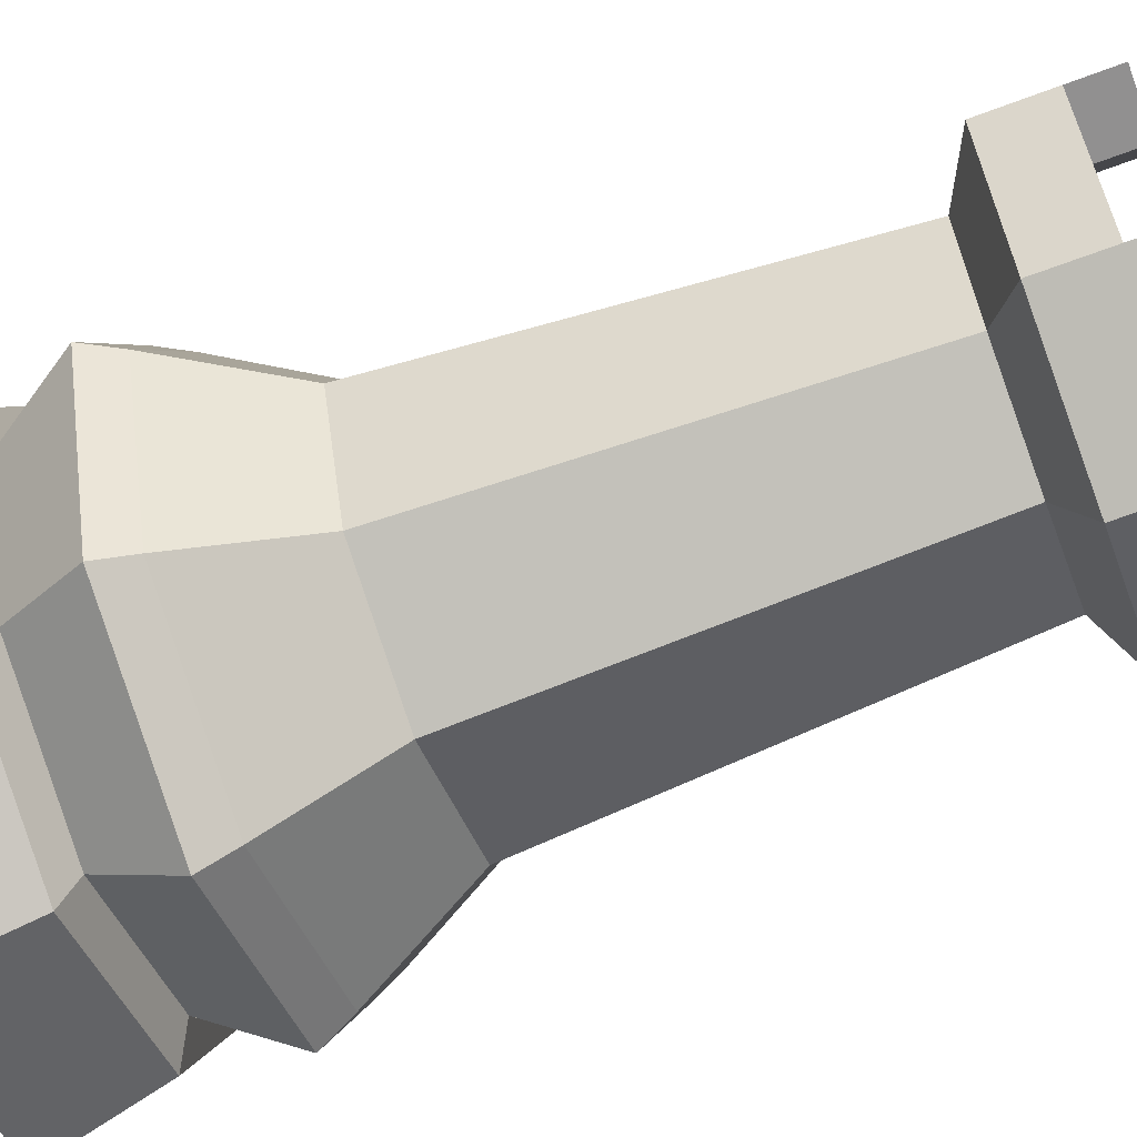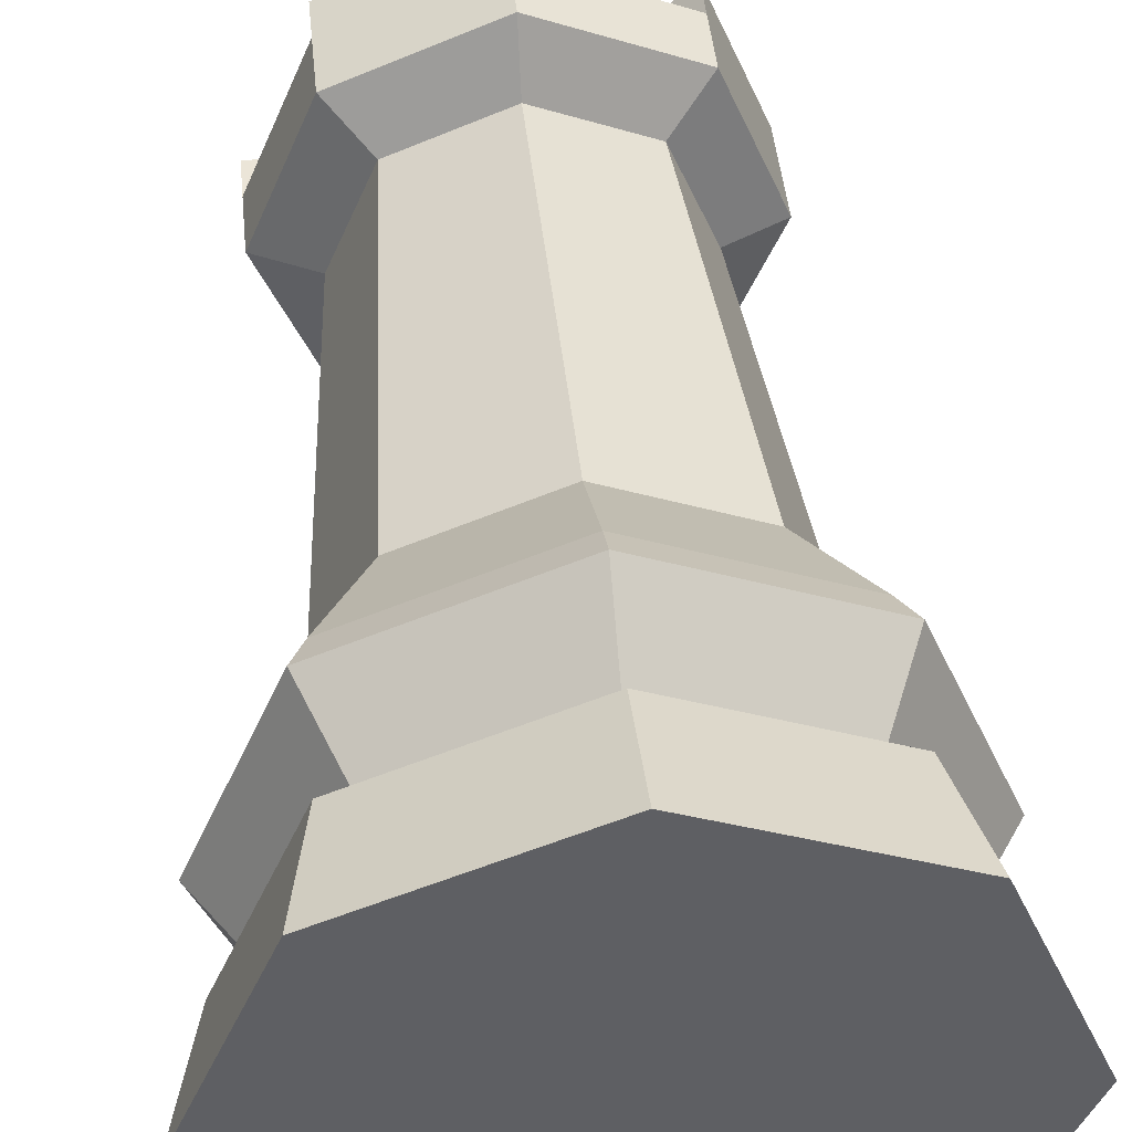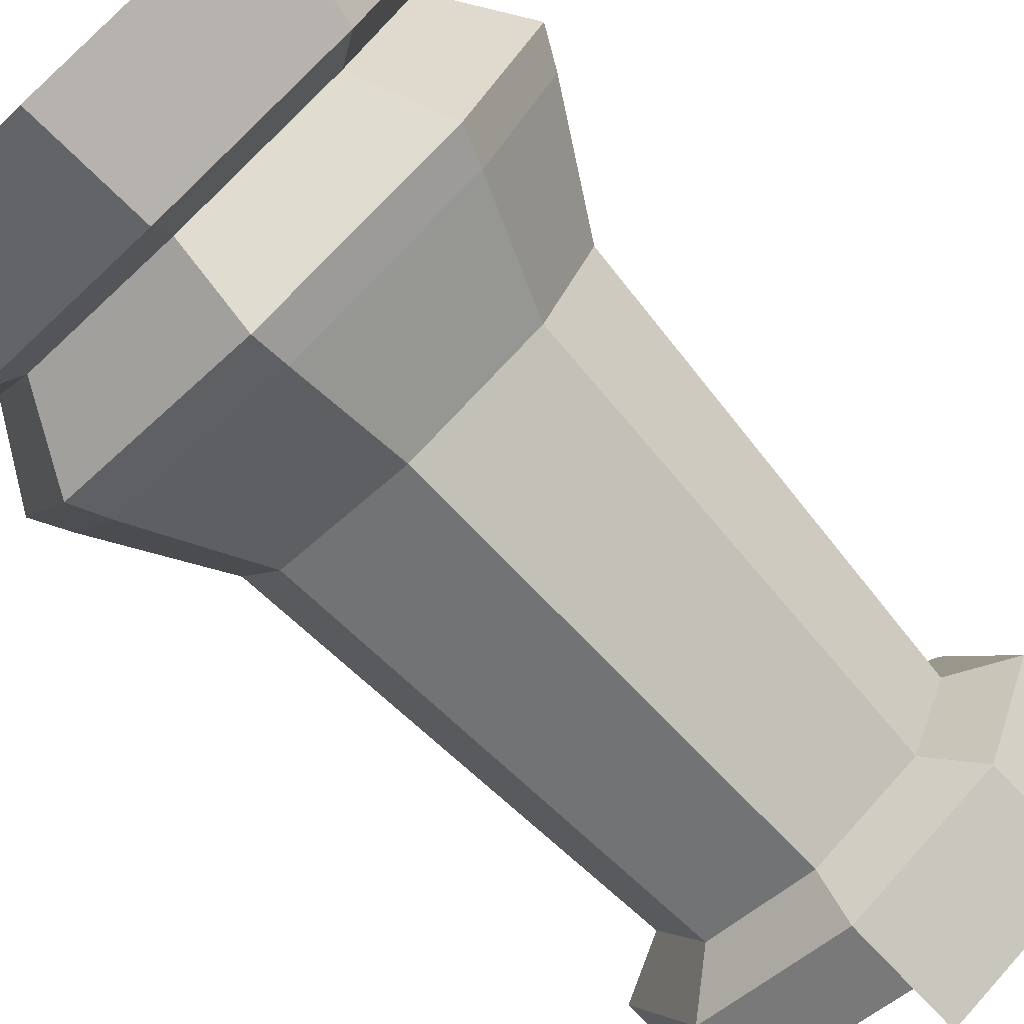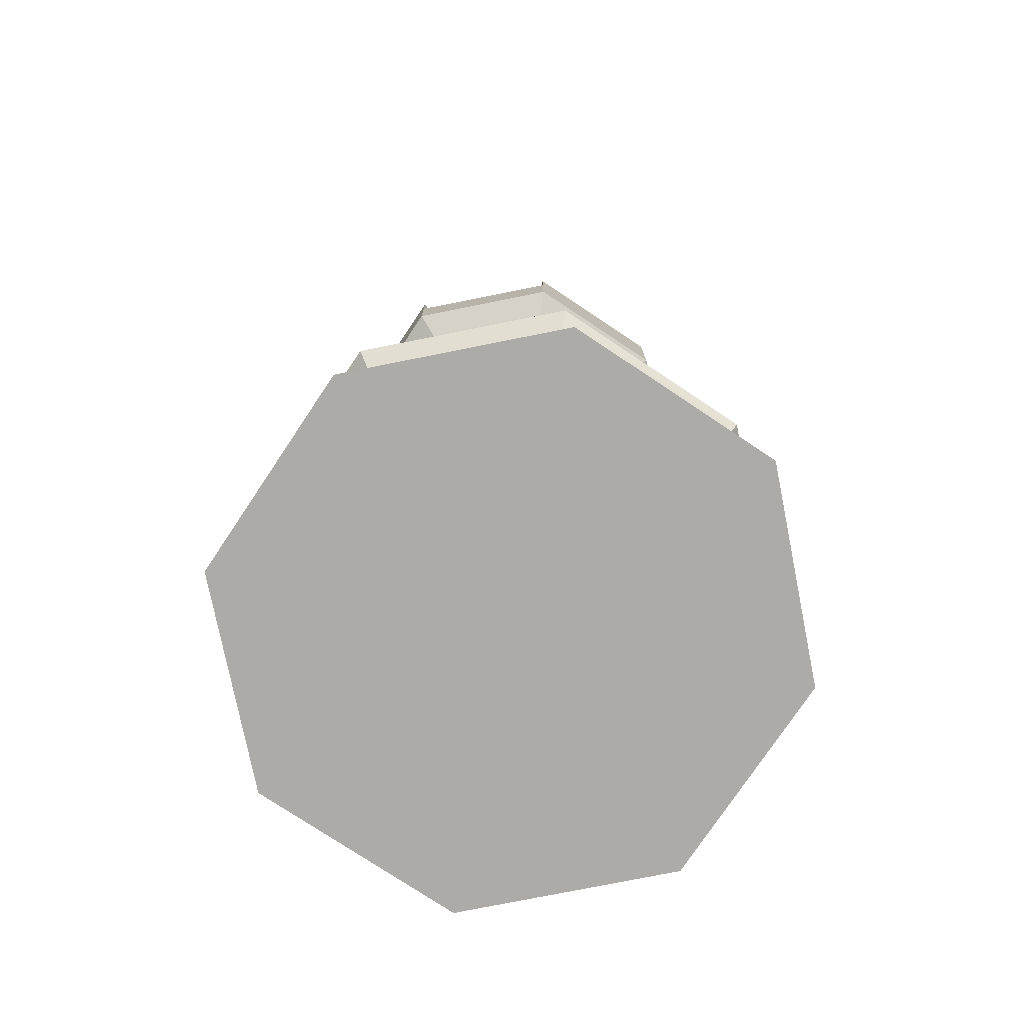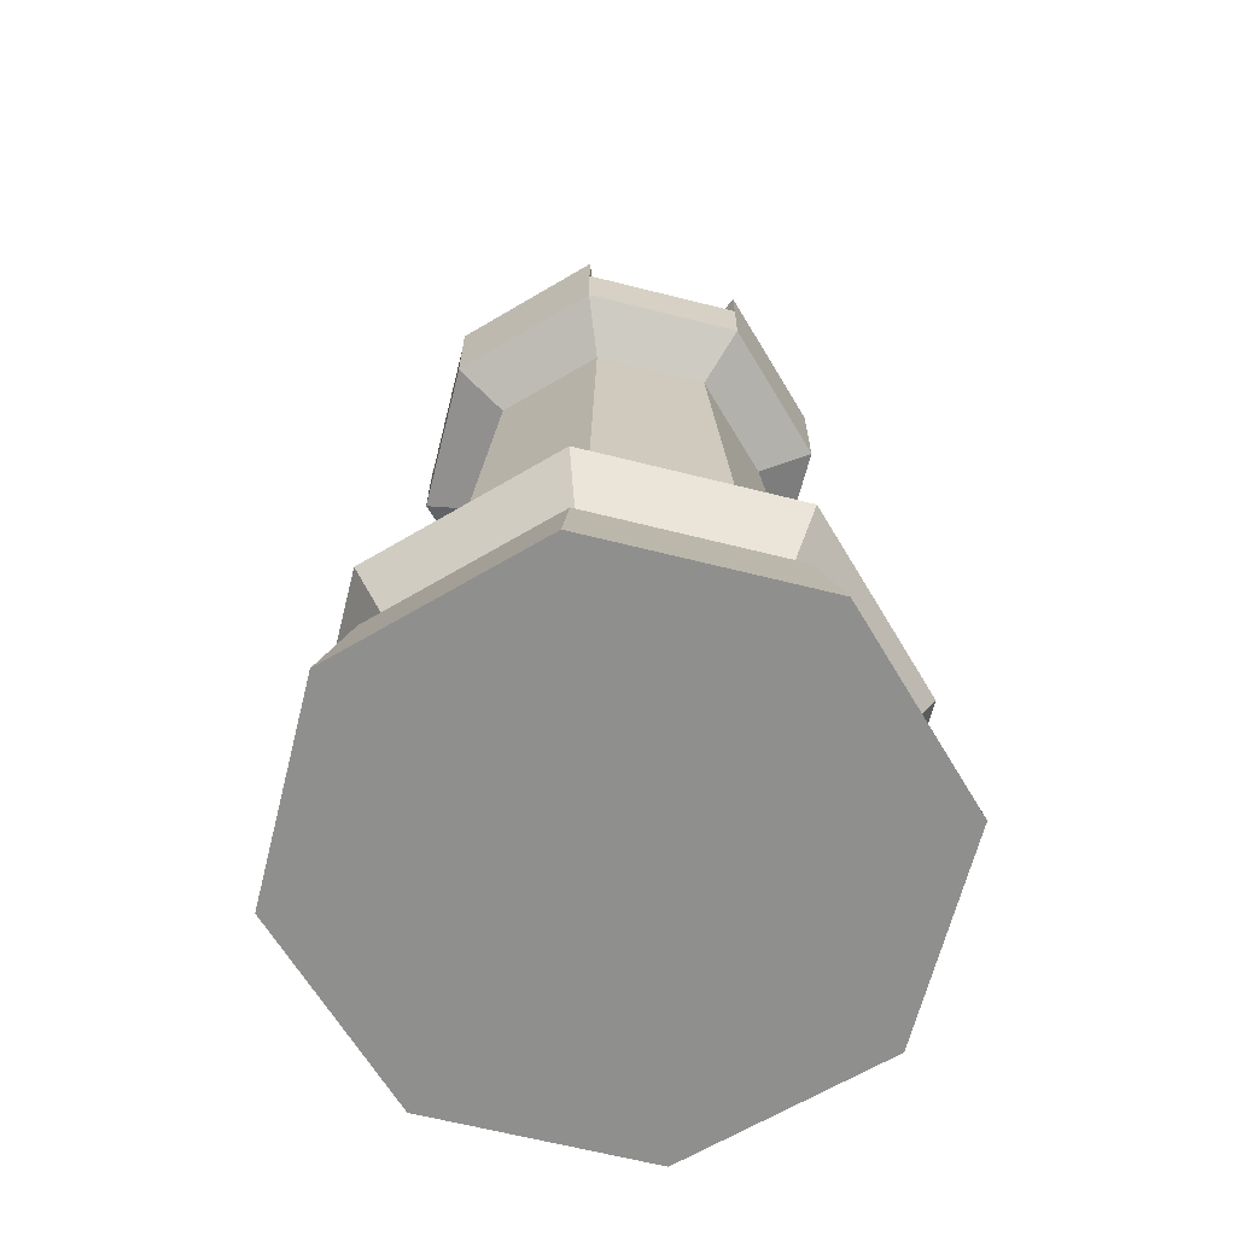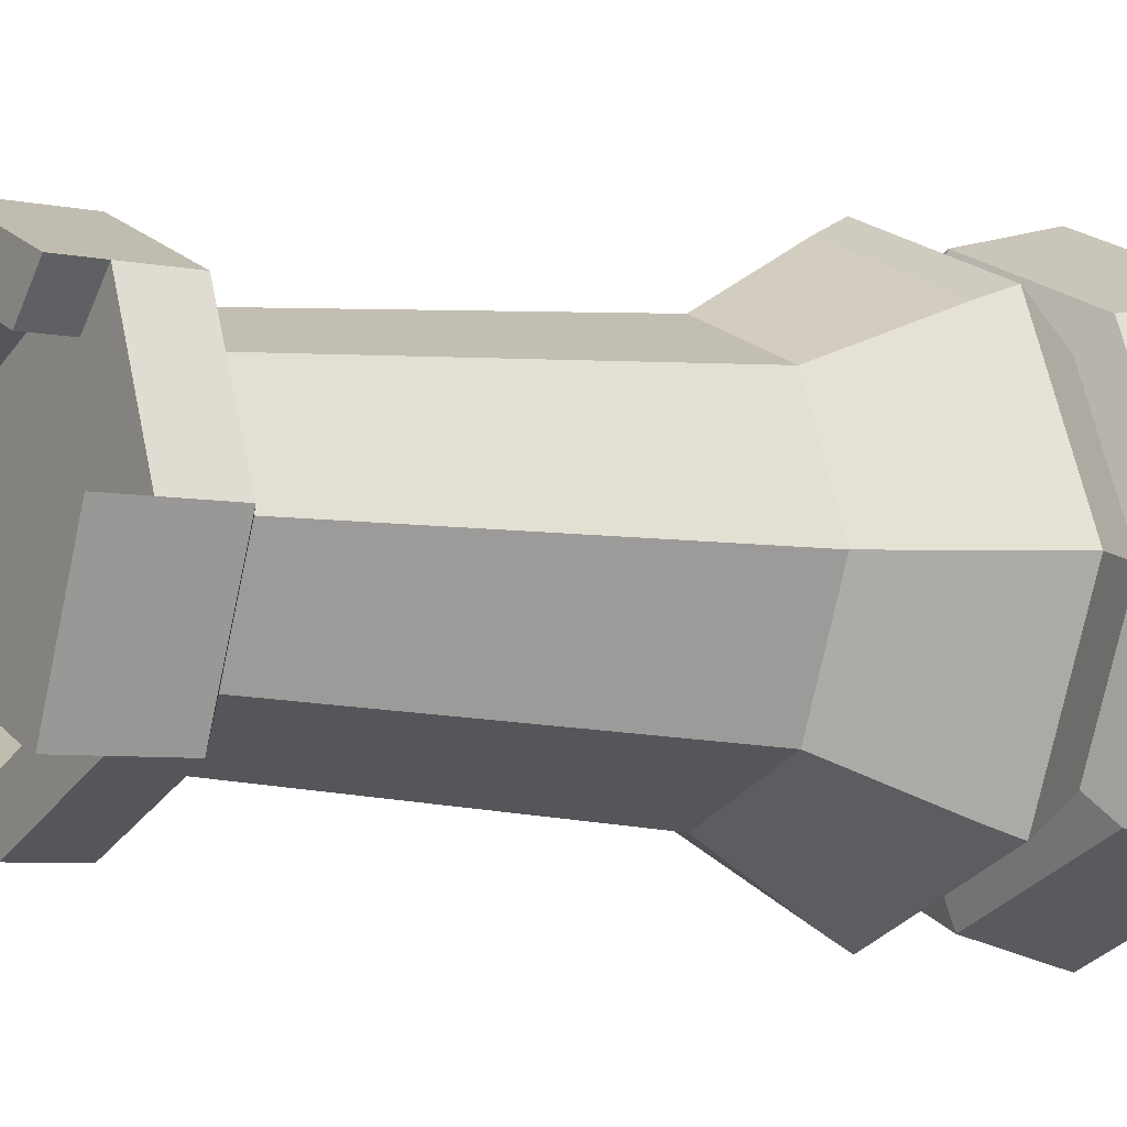
<metadata>
{"format":"obj","ext":"obj","renderer":"f3d","projection":"perspective","resolution":1024,"background":"white","views":[{"elev":-65.8,"azim":110.6,"up":"+Z"},{"elev":45.8,"azim":-5.7,"up":"+Z"},{"elev":-77.2,"azim":43.5,"up":"+Z"},{"elev":-76.4,"azim":33.8,"up":"+Y"},{"elev":-65.3,"azim":-171.7,"up":"+Y"},{"elev":-5.5,"azim":-123.4,"up":"+Z"}]}
</metadata>
<code>
o LPRook_Cylinder.013
v 0 4.106 -0.7827
v 0.5534 4.106 -0.5534
v 0.7827 4.106 0
v 0.5534 4.106 0.5534
v -0 4.106 0.7827
v -0.5534 4.106 0.5534
v -0.7827 4.106 -1e-06
v -0.5534 4.106 -0.5535
v 0 1.281 -1.323
v 0.9354 1.281 -0.9354
v 1.323 1.281 0
v 0.9354 1.281 0.9354
v -0 1.281 1.323
v -0.9354 1.281 0.9354
v -1.323 1.281 -1e-06
v -0.9354 1.281 -0.9354
v 0 0.6005 -1.344
v -0 0 -1.5
v 1.061 0 -1.061
v 0.9503 0.6005 -0.9503
v 1.5 0 0
v 1.344 0.6005 0
v 1.061 0 1.061
v 0.9503 0.6005 0.9503
v -1e-06 0 1.5
v -0 0.6005 1.344
v -1.061 0 1.061
v -0.9503 0.6005 0.9503
v -1.5 0 -1e-06
v -1.344 0.6005 -1e-06
v -1.061 0 -1.061
v -0.9503 0.6005 -0.9503
v 0 0.6822 -1.144
v 0.8089 0.6822 -0.8089
v 1.144 0.6822 0
v 0.8089 0.6822 0.8089
v -0 0.6822 1.144
v -0.8089 0.6822 0.8089
v -1.144 0.6822 -1e-06
v -0.8089 0.6822 -0.8089
v 0 1.104 -1.419
v 1.003 1.104 -1.003
v 1.419 1.104 0
v 1.003 1.104 1.003
v -0 1.104 1.419
v -1.003 1.104 1.003
v -1.419 1.104 -1e-06
v -1.003 1.104 -1.003
v 0 1.869 -0.966
v 0.683 1.869 -0.683
v 0.966 1.869 0
v 0.683 1.869 0.683
v -0 1.869 0.966
v -0.683 1.869 0.683
v -0.966 1.869 -1e-06
v -0.683 1.869 -0.683
v 0.7693 4.265 0.7693
v 1.088 4.265 0
v -0 4.265 1.088
v 0.7693 4.265 -0.7693
v -0 4.265 -1.088
v -0.7693 4.265 0.7693
v -1.088 4.265 -1e-06
v -0.7693 4.265 -0.7693
v 0.555 4.61 0.555
v 0.7849 4.61 0
v -0 4.61 0.7849
v 0.555 4.61 -0.555
v -0 4.61 -0.7849
v -0.555 4.61 0.555
v -0.7849 4.61 -0
v -0.555 4.61 -0.555
v 0.7693 4.61 0.7693
v 1.088 4.61 0
v -0 4.61 1.088
v 0.7693 4.61 -0.7693
v -0 4.61 -1.088
v -0.7693 4.61 0.7693
v -1.088 4.61 -1e-06
v -0.7693 4.61 -0.7693
v 0.7693 4.84 0.7693
v 1.088 4.84 0
v 0.7693 4.84 -0.7693
v -0 4.84 -1.088
v -0.7693 4.84 0.7693
v -0 4.84 1.088
v -0.7693 4.84 -0.7693
v -1.088 4.84 -1e-06
v 0.555 4.84 0.555
v 0.7849 4.84 0
v 0.555 4.84 -0.555
v -0 4.84 -0.7849
v -0.555 4.84 0.555
v -0 4.84 0.7849
v -0.555 4.84 -0.555
v -0.7849 4.84 -0
v 0.555 4.44 0.555
v 0.7849 4.44 0
v -0 4.44 0.7849
v 0.555 4.44 -0.555
v -0 4.44 -0.7849
v -0.555 4.44 0.555
v -0.7849 4.44 -0
v -0.555 4.44 -0.555
f 10 50 51
f 55 56 16
f 54 55 15
f 49 50 10
f 56 49 9
f 28 30 29
f 40 33 17
f 33 34 20
f 53 54 14
f 10 11 43
f 9 10 42
f 52 53 13
f 43 11 12
f 26 28 27
f 38 39 30
f 39 40 32
f 16 9 41
f 45 13 14
f 44 12 13
f 15 16 48
f 14 15 47
f 24 26 25
f 24 36 37
f 37 38 28
f 19 20 22
f 43 44 36
f 40 48 41
f 21 22 24
f 42 43 35
f 41 42 34
f 17 20 19
f 38 46 47
f 39 47 48
f 1 2 50
f 49 56 8
f 3 4 52
f 2 3 51
f 32 17 18
f 44 45 37
f 45 46 38
f 8 64 61
f 7 8 56
f 4 5 53
f 11 51 52
f 6 7 55
f 53 5 6
f 30 32 31
f 20 34 35
f 22 35 36
f 64 80 77
f 6 62 63
f 7 63 64
f 2 60 58
f 6 5 59
f 1 61 60
f 4 57 59
f 4 3 58
f 71 103 104
f 62 78 79
f 61 77 76
f 57 73 75
f 63 79 80
f 59 75 78
f 60 76 74
f 58 74 73
f 71 96 88
f 67 75 73
f 66 74 76
f 74 82 81
f 72 95 96
f 71 79 78
f 78 85 93
f 72 69 77
f 89 81 82
f 91 83 84
f 93 85 86
f 96 95 87
f 65 89 90
f 80 87 95
f 66 90 82
f 73 81 89
f 77 84 83
f 67 94 86
f 75 86 85
f 68 91 92
f 76 83 91
f 70 93 94
f 69 92 84
f 79 88 87
f 67 99 102
f 68 100 98
f 66 98 97
f 72 104 101
f 70 102 103
f 69 101 100
f 65 97 99
f 101 103 99
f 31 19 23
f 11 10 51
f 15 55 16
f 14 54 15
f 9 49 10
f 16 56 9
f 27 28 29
f 32 40 17
f 17 33 20
f 13 53 14
f 42 10 43
f 41 9 42
f 12 52 13
f 44 43 12
f 25 26 27
f 28 38 30
f 30 39 32
f 48 16 41
f 46 45 14
f 45 44 13
f 47 15 48
f 46 14 47
f 23 24 25
f 26 24 37
f 26 37 28
f 21 19 22
f 35 43 36
f 33 40 41
f 23 21 24
f 34 42 35
f 33 41 34
f 18 17 19
f 39 38 47
f 40 39 48
f 49 1 50
f 1 49 8
f 51 3 52
f 50 2 51
f 31 32 18
f 36 44 37
f 37 45 38
f 1 8 61
f 55 7 56
f 52 4 53
f 12 11 52
f 54 6 55
f 54 53 6
f 29 30 31
f 22 20 35
f 24 22 36
f 61 64 77
f 7 6 63
f 8 7 64
f 3 2 58
f 62 6 59
f 2 1 60
f 5 4 59
f 57 4 58
f 72 71 104
f 63 62 79
f 60 61 76
f 59 57 75
f 64 63 80
f 62 59 78
f 58 60 74
f 57 58 73
f 79 71 88
f 65 67 73
f 68 66 76
f 73 74 81
f 71 72 96
f 70 71 78
f 70 78 93
f 80 72 77
f 90 89 82
f 92 91 84
f 94 93 86
f 88 96 87
f 66 65 90
f 72 80 95
f 74 66 82
f 65 73 89
f 76 77 83
f 75 67 86
f 78 75 85
f 69 68 92
f 68 76 91
f 67 70 94
f 77 69 84
f 80 79 87
f 70 67 102
f 66 68 98
f 65 66 97
f 69 72 101
f 71 70 103
f 68 69 100
f 67 65 99
f 99 97 101
f 98 100 101
f 101 104 103
f 103 102 99
f 97 98 101
f 23 25 27
f 27 29 23
f 31 18 19
f 19 21 23
f 23 29 31

</code>
